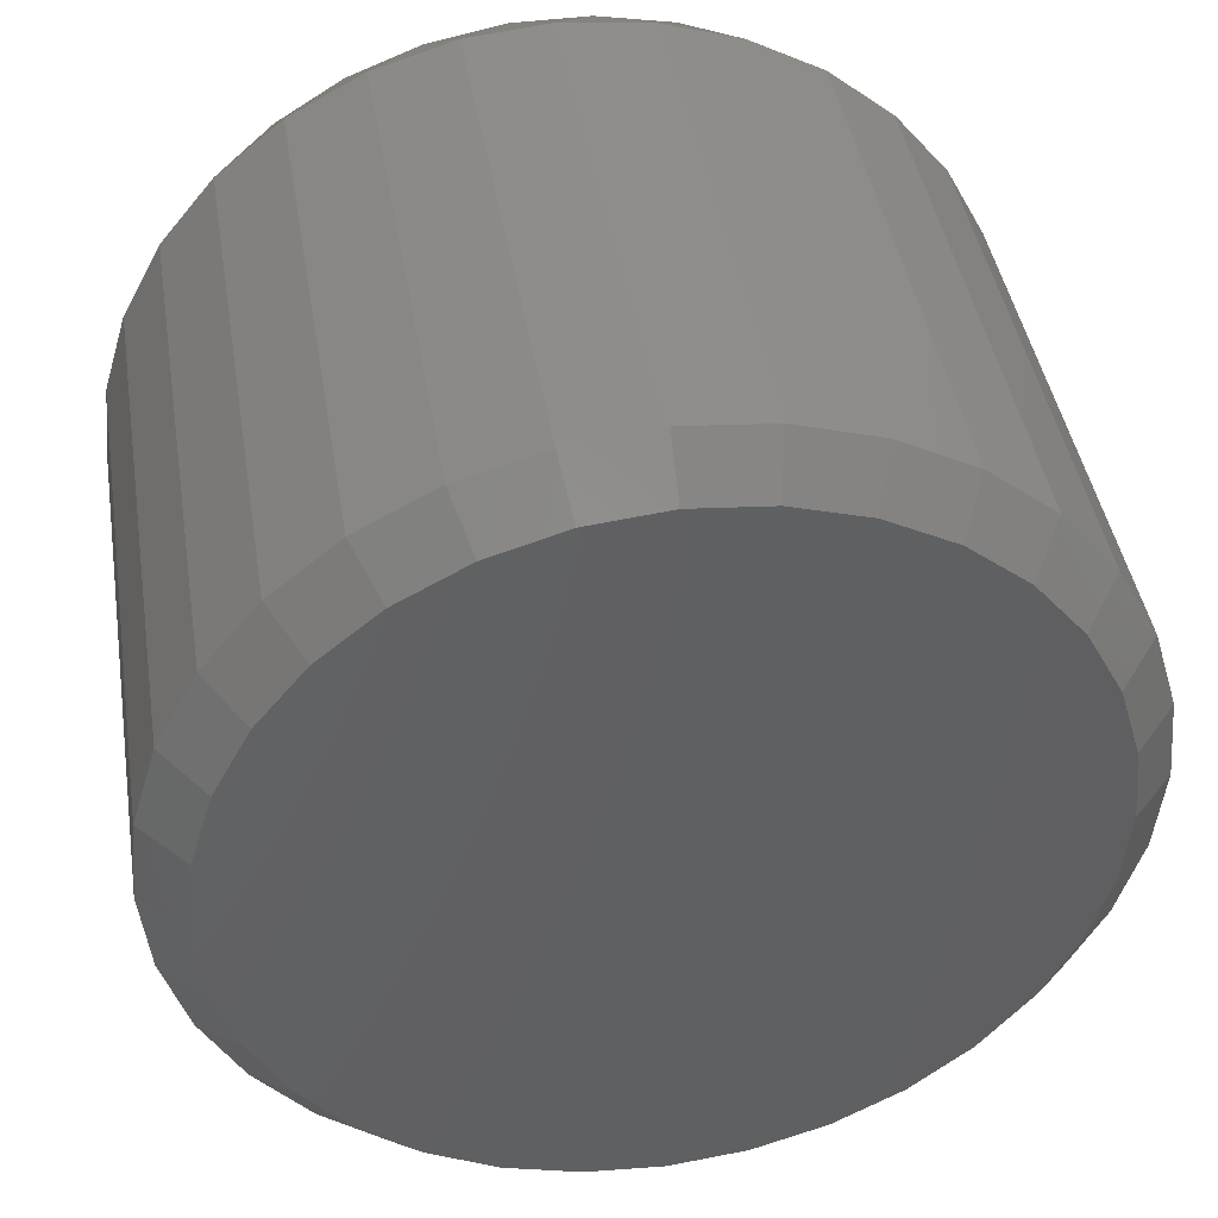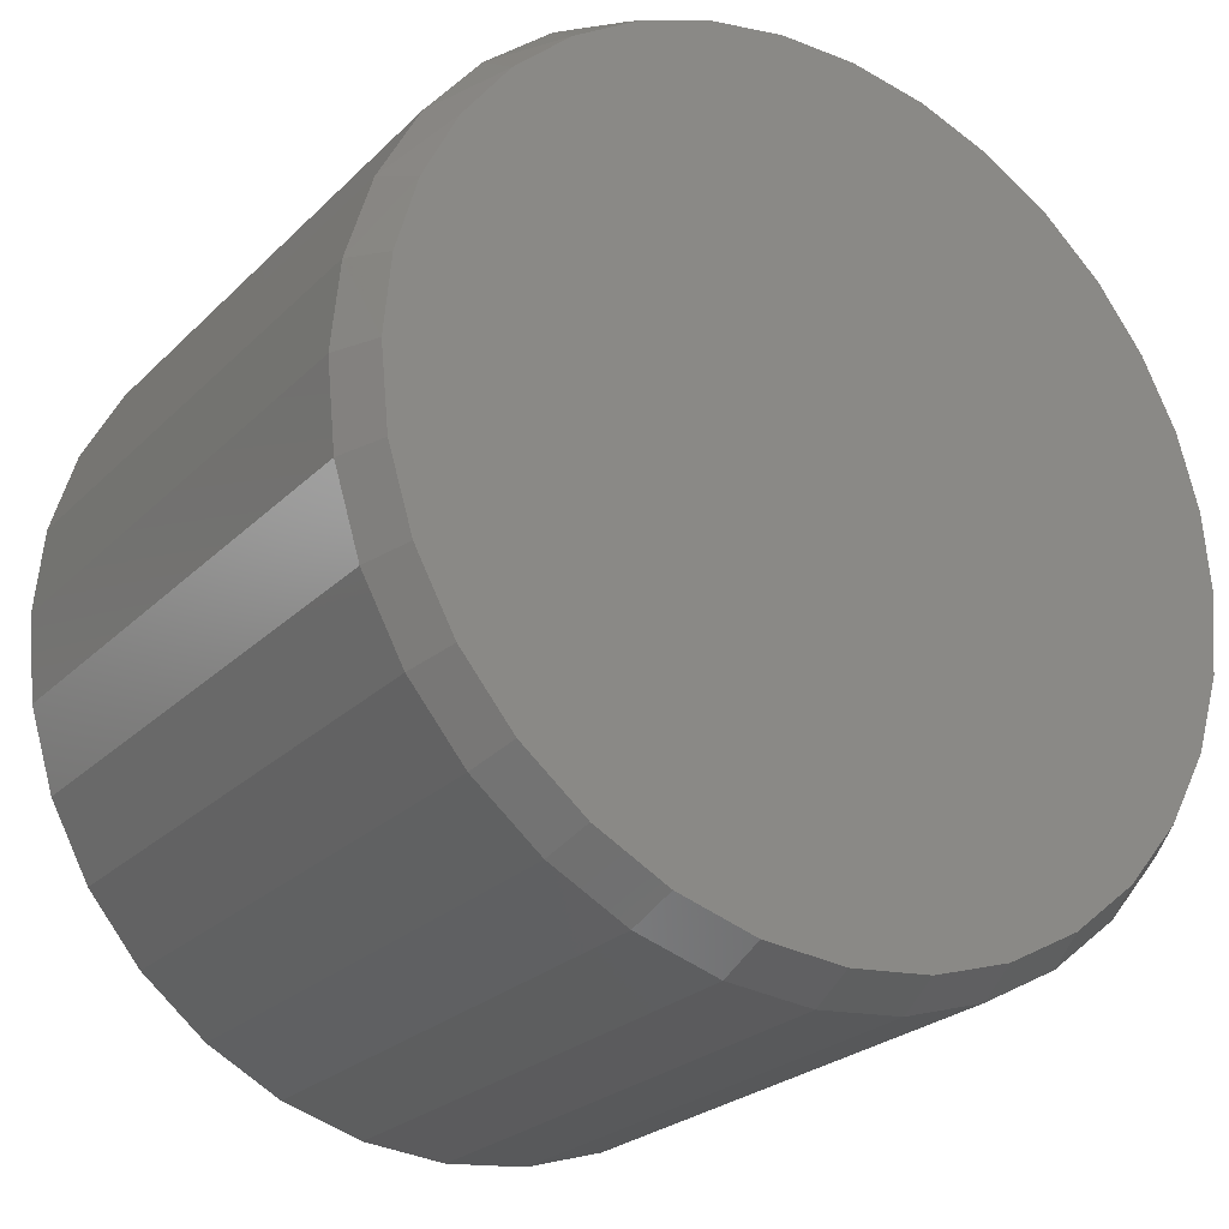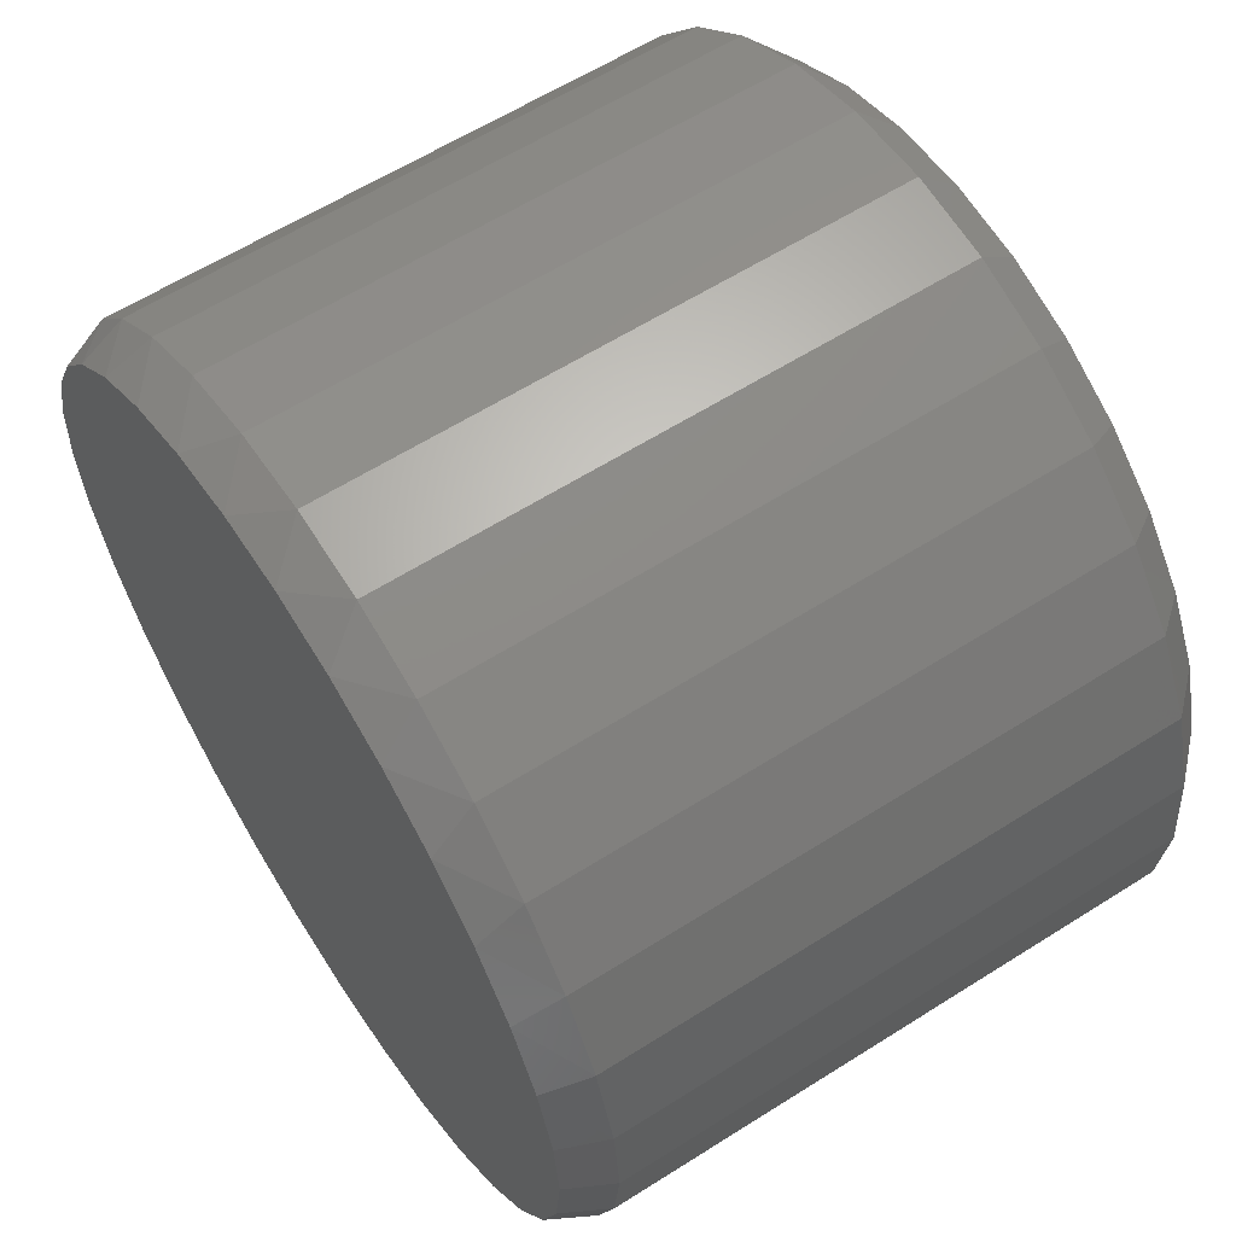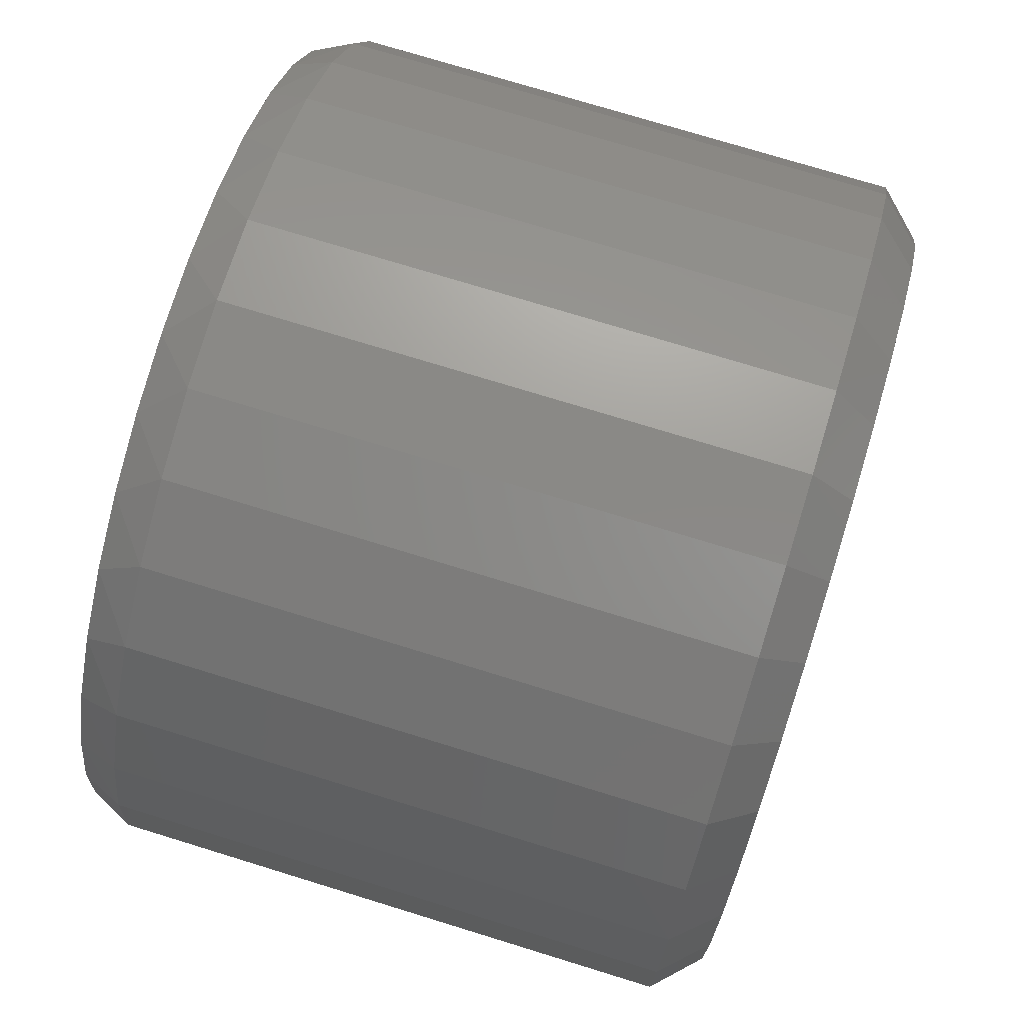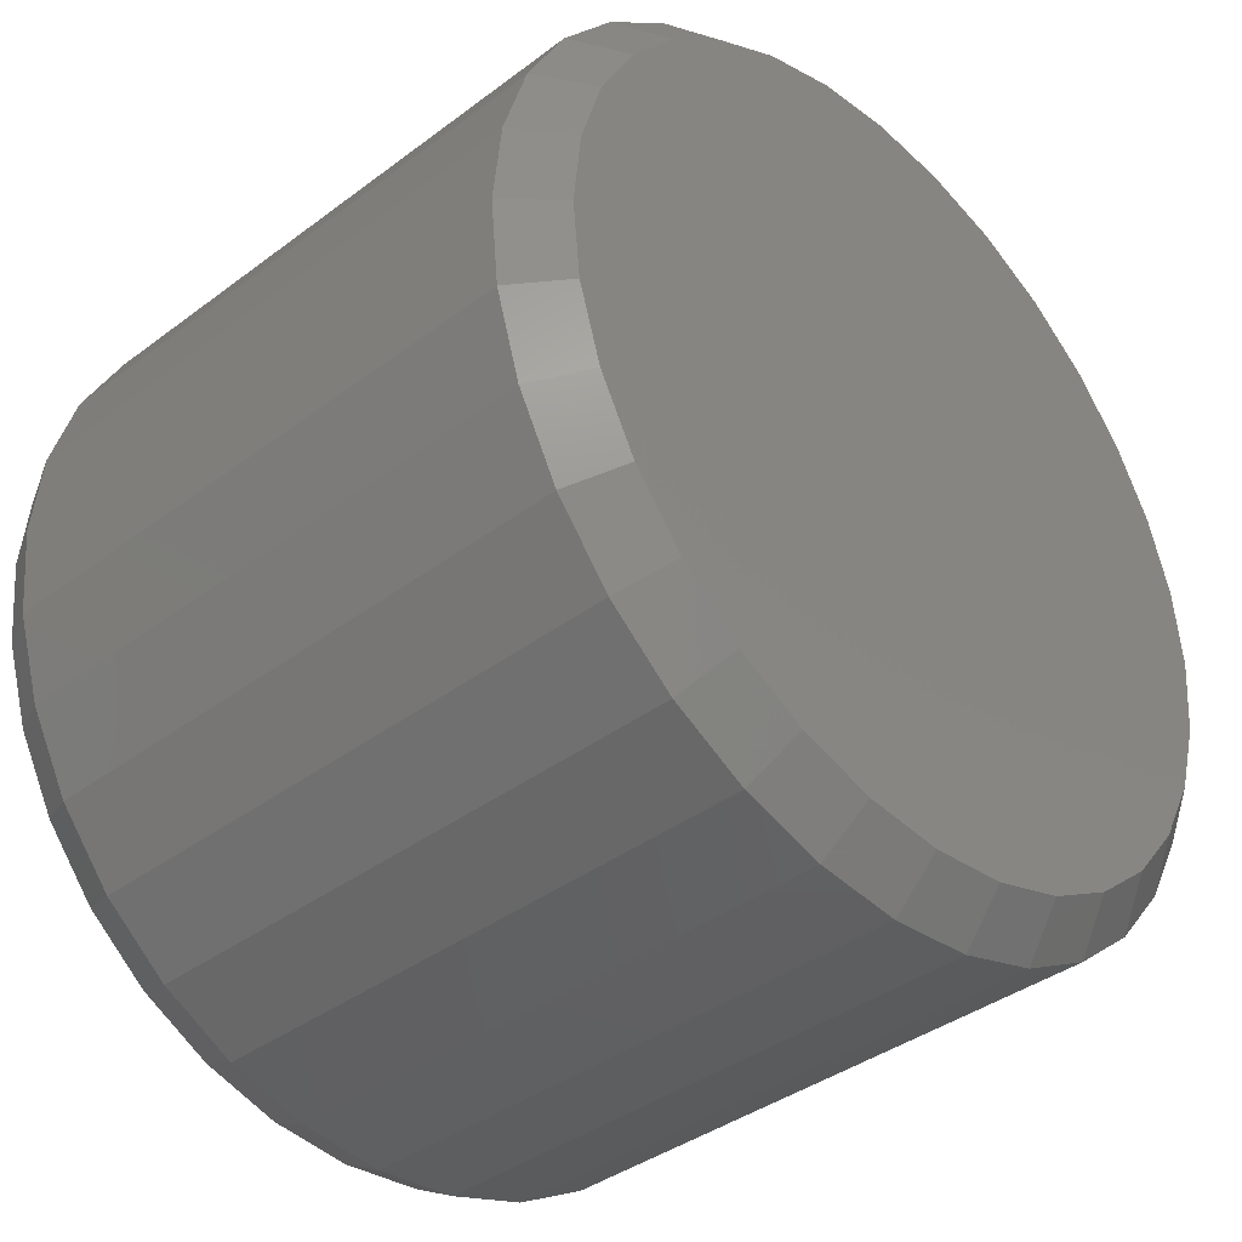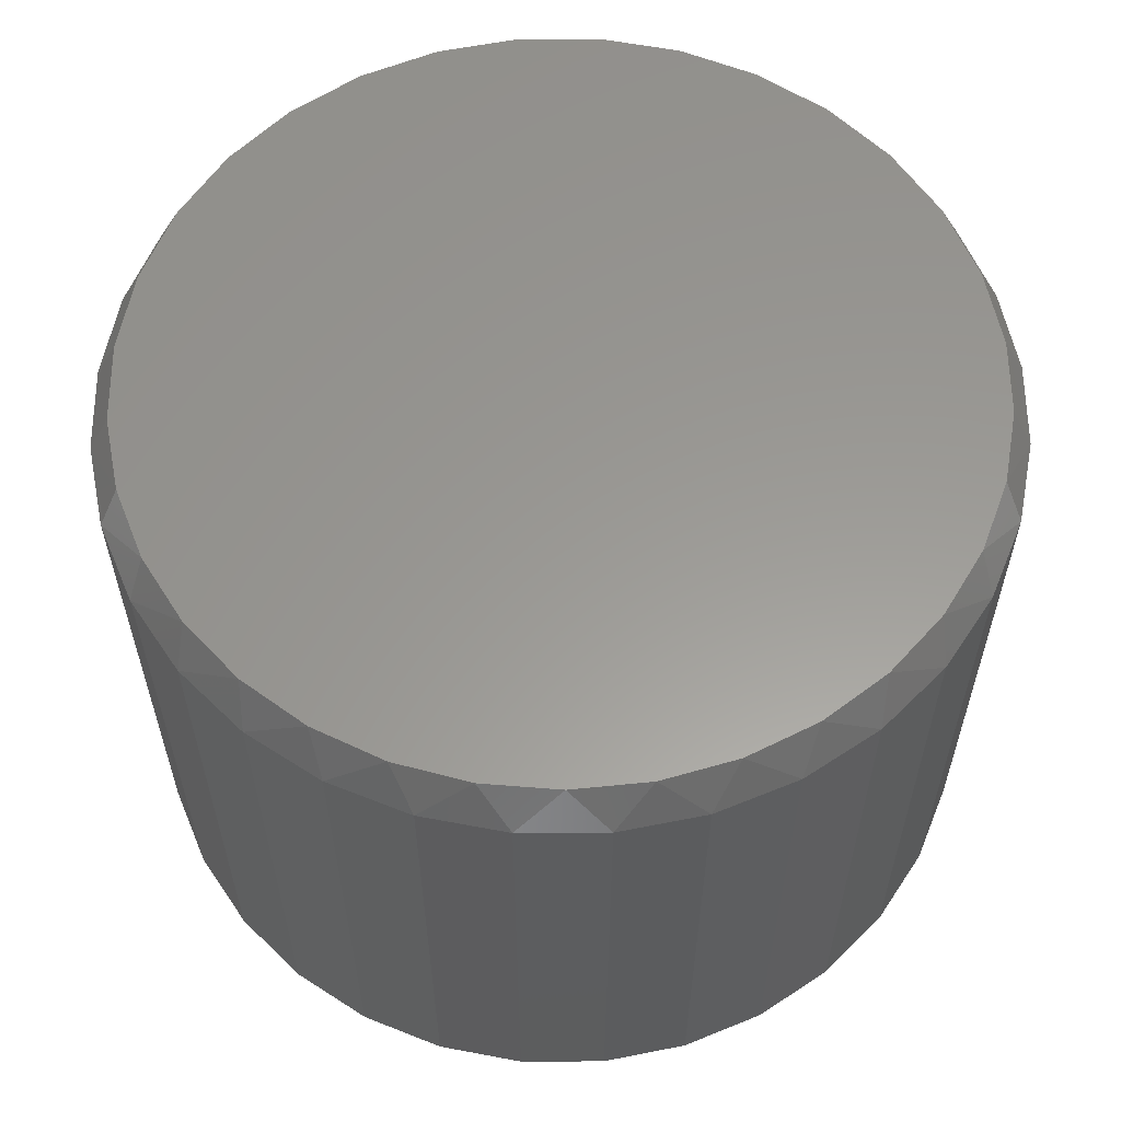
<metadata>
{"format":"stl","ext":"stl","renderer":"f3d","projection":"perspective","resolution":1024,"background":"white","views":[{"elev":42.6,"azim":-9.2,"up":"+Z"},{"elev":-24.4,"azim":147.1,"up":"+Z"},{"elev":60.8,"azim":-122.9,"up":"+Z"},{"elev":75.0,"azim":-72.9,"up":"+Z"},{"elev":-38.4,"azim":-46.5,"up":"+Z"},{"elev":59.4,"azim":-5.9,"up":"+Y"}]}
</metadata>
<code>
# stl→obj: 129 verts, 254 faces
v 0.4342 -0.01562 0.4737
v 0.4342 -0.2188 0.4737
v 0.4312 -0.01562 0.4429
v 0.4312 -0.2188 0.4429
v 0.4222 -0.01562 0.4133
v 0.4222 -0.2188 0.4133
v 0.4076 -0.01562 0.386
v 0.4076 -0.2188 0.386
v 0.388 -0.01562 0.362
v 0.388 -0.2188 0.362
v 0.364 -0.01562 0.3424
v 0.364 -0.2188 0.3424
v 0.3367 -0.01562 0.3278
v 0.3367 -0.2188 0.3278
v 0.3071 -0.01562 0.3188
v 0.3071 -0.2188 0.3188
v 0.2763 -0.01562 0.3158
v 0.2763 -0.2188 0.3158
v 0.2455 -0.01562 0.3188
v 0.2455 -0.2188 0.3188
v 0.2159 -0.01562 0.3278
v 0.2159 -0.2188 0.3278
v 0.1886 -0.01562 0.3424
v 0.1886 -0.2188 0.3424
v 0.1647 -0.01562 0.362
v 0.1647 -0.2188 0.362
v 0.145 -0.01562 0.386
v 0.145 -0.2188 0.386
v 0.1304 -0.01562 0.4133
v 0.1304 -0.2188 0.4133
v 0.1215 -0.01562 0.4429
v 0.1215 -0.2188 0.4429
v 0.1184 -0.01562 0.4737
v 0.1184 -0.2188 0.4737
v 0.1215 -0.01562 0.5045
v 0.1215 -0.2188 0.5045
v 0.1304 -0.01562 0.5341
v 0.1304 -0.2188 0.5341
v 0.145 -0.01562 0.5614
v 0.145 -0.2188 0.5614
v 0.1647 -0.01562 0.5853
v 0.1647 -0.2188 0.5853
v 0.1886 -0.01562 0.605
v 0.1886 -0.2188 0.605
v 0.2159 -0.01562 0.6196
v 0.2159 -0.2188 0.6196
v 0.2455 -0.01562 0.6285
v 0.2455 -0.2188 0.6285
v 0.2763 -0.01562 0.6316
v 0.2763 -0.2188 0.6316
v 0.3071 -0.01562 0.6285
v 0.3071 -0.2188 0.6285
v 0.3367 -0.01562 0.6196
v 0.3367 -0.2188 0.6196
v 0.364 -0.01562 0.605
v 0.364 -0.2188 0.605
v 0.388 -0.01562 0.5853
v 0.388 -0.2188 0.5853
v 0.4076 -0.01562 0.5614
v 0.4076 -0.2188 0.5614
v 0.4222 -0.01562 0.5341
v 0.4222 -0.2188 0.5341
v 0.4312 -0.01562 0.5045
v 0.4312 -0.2188 0.5045
v 0.2486 -0.2344 0.6132
v 0.3041 -0.2344 0.6132
v 0.2763 -0.2344 0.616
v 0.2219 -0.2344 0.6051
v 0.3308 -0.2344 0.6051
v 0.3308 -0.2344 0.3422
v 0.2486 -0.2344 0.3341
v 0.3041 -0.2344 0.3341
v 0.2763 -0.2344 0.3314
v 0.3554 -0.2344 0.592
v 0.1973 -0.2344 0.592
v 0.3769 -0.2344 0.5743
v 0.1757 -0.2344 0.5743
v 0.3946 -0.2344 0.5527
v 0.158 -0.2344 0.5527
v 0.4078 -0.2344 0.5281
v 0.1449 -0.2344 0.5281
v 0.4159 -0.2344 0.5014
v 0.1368 -0.2344 0.5014
v 0.4186 -0.2344 0.4737
v 0.134 -0.2344 0.4737
v 0.4159 -0.2344 0.4459
v 0.1368 -0.2344 0.4459
v 0.4078 -0.2344 0.4192
v 0.1449 -0.2344 0.4192
v 0.3946 -0.2344 0.3946
v 0.158 -0.2344 0.3946
v 0.3769 -0.2344 0.3731
v 0.1757 -0.2344 0.3731
v 0.3554 -0.2344 0.3554
v 0.1973 -0.2344 0.3554
v 0.2219 -0.2344 0.3422
v 0.2352 0 0.618
v 0.2625 0 0.6231
v 0.2902 0 0.6231
v 0.3174 0 0.618
v 0.2094 0 0.608
v 0.3432 0 0.608
v 0.3056 0 0.3265
v 0.247 0 0.3265
v 0.3337 0 0.335
v 0.2763 0 0.3236
v 0.2189 0 0.335
v 0.1929 0 0.3489
v 0.3597 0 0.3489
v 0.1702 0 0.3676
v 0.3824 0 0.3676
v 0.1515 0 0.3903
v 0.4011 0 0.3903
v 0.1377 0 0.4163
v 0.415 0 0.4163
v 0.1291 0 0.4444
v 0.4235 0 0.4444
v 0.1262 0 0.4737
v 0.4264 0 0.4737
v 0.1288 0 0.5013
v 0.4238 0 0.5013
v 0.1364 0 0.5279
v 0.4163 0 0.5279
v 0.1487 0 0.5527
v 0.4039 0 0.5527
v 0.1654 0 0.5748
v 0.3872 0 0.5748
v 0.1859 0 0.5935
v 0.3668 0 0.5935
f 1 2 3
f 3 2 4
f 3 4 5
f 5 4 6
f 5 6 7
f 7 6 8
f 7 8 9
f 9 8 10
f 9 10 11
f 11 10 12
f 11 12 13
f 13 12 14
f 13 14 15
f 15 14 16
f 15 16 17
f 17 16 18
f 17 18 19
f 19 18 20
f 19 20 21
f 21 20 22
f 21 22 23
f 23 22 24
f 23 24 25
f 25 24 26
f 25 26 27
f 27 26 28
f 27 28 29
f 29 28 30
f 29 30 31
f 31 30 32
f 31 32 33
f 33 32 34
f 33 34 35
f 35 34 36
f 35 36 37
f 37 36 38
f 37 38 39
f 39 38 40
f 39 40 41
f 41 40 42
f 41 42 43
f 43 42 44
f 43 44 45
f 45 44 46
f 45 46 47
f 47 46 48
f 47 48 49
f 49 48 50
f 49 50 51
f 51 50 52
f 51 52 53
f 53 52 54
f 53 54 55
f 55 54 56
f 55 56 57
f 57 56 58
f 57 58 59
f 59 58 60
f 59 60 61
f 61 60 62
f 61 62 63
f 63 62 64
f 63 64 1
f 1 64 2
f 65 66 67
f 66 65 68
f 66 68 69
f 70 71 72
f 72 71 73
f 69 68 74
f 74 68 75
f 74 75 76
f 76 75 77
f 76 77 78
f 78 77 79
f 78 79 80
f 80 79 81
f 80 81 82
f 82 81 83
f 82 83 84
f 84 83 85
f 84 85 86
f 86 85 87
f 86 87 88
f 88 87 89
f 88 89 90
f 90 89 91
f 90 91 92
f 92 91 93
f 92 93 94
f 94 93 95
f 94 95 70
f 70 95 96
f 70 96 71
f 67 66 50
f 50 48 67
f 40 77 42
f 42 77 75
f 42 75 44
f 77 40 79
f 79 40 38
f 79 38 81
f 81 38 36
f 81 36 83
f 83 36 34
f 83 34 85
f 78 58 76
f 76 58 56
f 76 56 74
f 58 78 60
f 60 78 80
f 60 80 62
f 62 80 82
f 62 82 64
f 64 82 84
f 64 84 2
f 50 66 52
f 52 66 69
f 52 69 54
f 54 69 74
f 54 74 56
f 67 48 65
f 65 48 46
f 65 46 68
f 68 46 44
f 68 44 75
f 73 71 18
f 18 16 73
f 8 92 10
f 10 92 94
f 10 94 12
f 92 8 90
f 90 8 6
f 90 6 88
f 88 6 4
f 88 4 86
f 86 4 2
f 86 2 84
f 91 26 93
f 93 26 24
f 93 24 95
f 26 91 28
f 28 91 89
f 28 89 30
f 30 89 87
f 30 87 32
f 32 87 85
f 32 85 34
f 18 71 20
f 20 71 96
f 20 96 22
f 22 96 95
f 22 95 24
f 73 16 72
f 72 16 14
f 72 14 70
f 70 14 12
f 70 12 94
f 97 98 99
f 100 97 99
f 101 97 100
f 102 101 100
f 103 104 105
f 106 104 103
f 104 107 105
f 105 107 108
f 105 108 109
f 109 108 110
f 109 110 111
f 111 110 112
f 111 112 113
f 113 112 114
f 113 114 115
f 115 114 116
f 115 116 117
f 117 116 118
f 117 118 119
f 119 118 120
f 119 120 121
f 121 120 122
f 121 122 123
f 123 122 124
f 123 124 125
f 125 124 126
f 125 126 127
f 127 126 128
f 127 128 129
f 129 128 101
f 129 101 102
f 119 1 117
f 117 1 3
f 117 3 115
f 115 3 5
f 115 5 113
f 113 5 7
f 113 7 111
f 111 7 9
f 111 9 109
f 109 9 11
f 109 11 105
f 105 11 13
f 105 13 103
f 103 13 15
f 103 15 106
f 106 15 17
f 106 17 104
f 104 17 19
f 104 19 107
f 107 19 21
f 107 21 108
f 108 21 23
f 108 23 110
f 110 23 25
f 110 25 112
f 112 25 27
f 112 27 114
f 114 27 29
f 114 29 116
f 116 29 31
f 116 31 118
f 118 31 33
f 123 61 63
f 125 59 61
f 125 61 123
f 127 57 59
f 127 59 125
f 129 55 57
f 129 57 127
f 102 53 55
f 102 55 129
f 100 51 53
f 100 53 102
f 99 49 51
f 99 51 100
f 47 98 97
f 47 49 98
f 98 49 99
f 45 97 101
f 45 47 97
f 43 101 128
f 43 45 101
f 41 128 126
f 41 43 128
f 39 126 124
f 39 41 126
f 124 122 37
f 37 39 124
f 35 37 122
f 1 119 63
f 63 119 121
f 63 121 123
f 118 33 120
f 120 33 35
f 120 35 122

</code>
